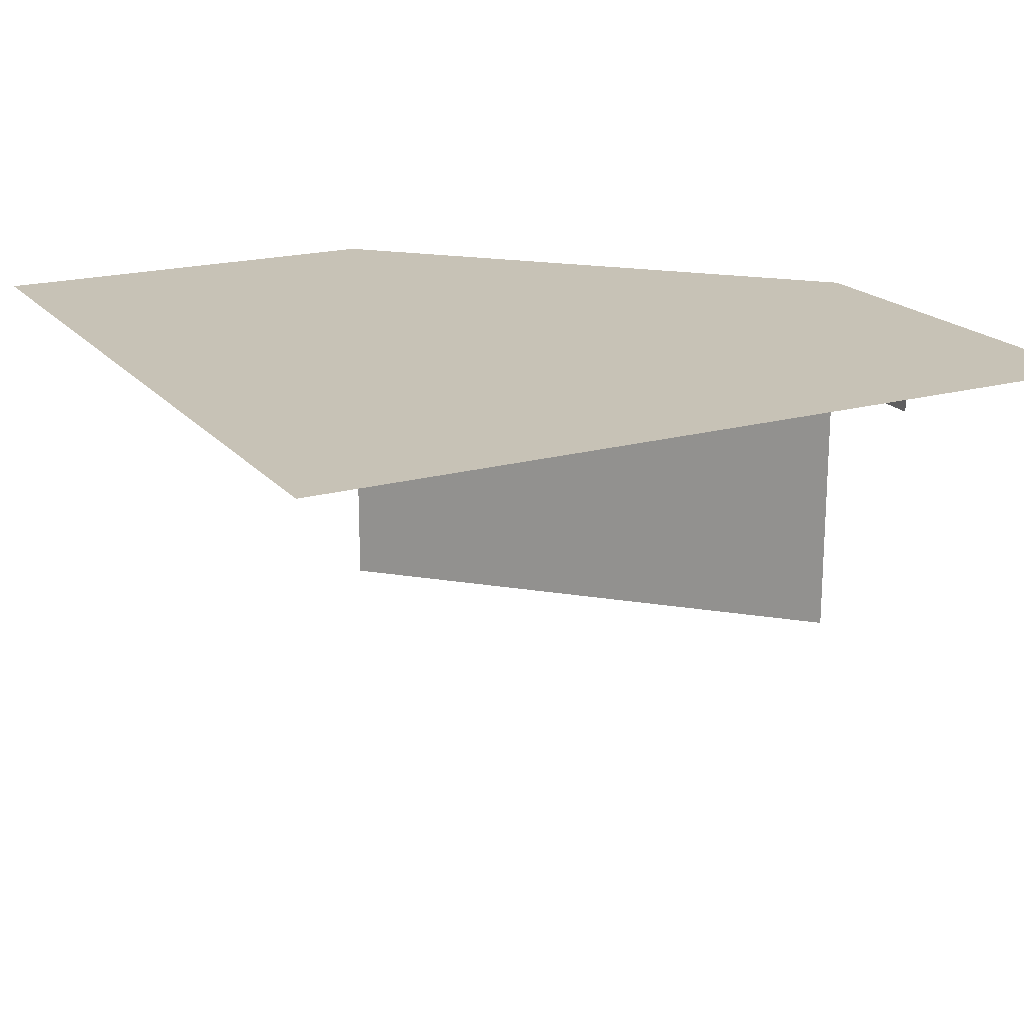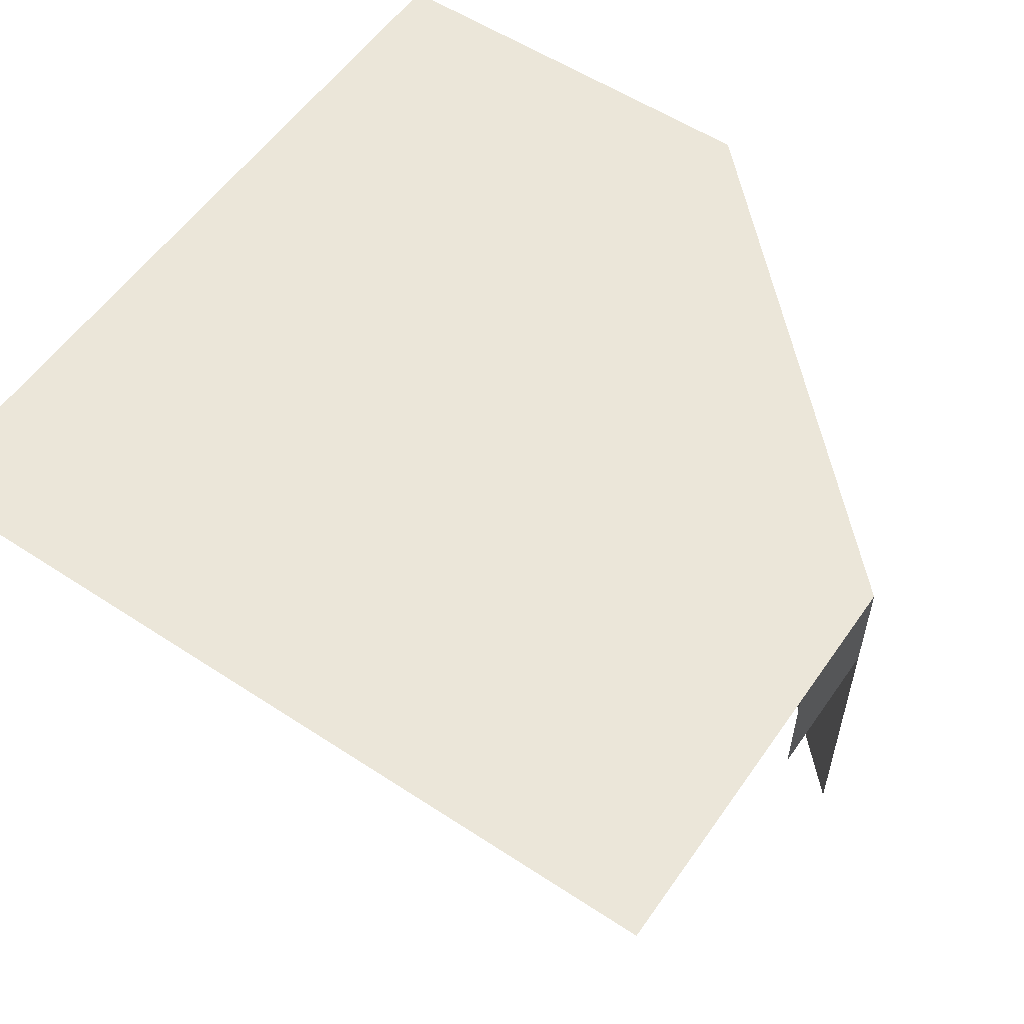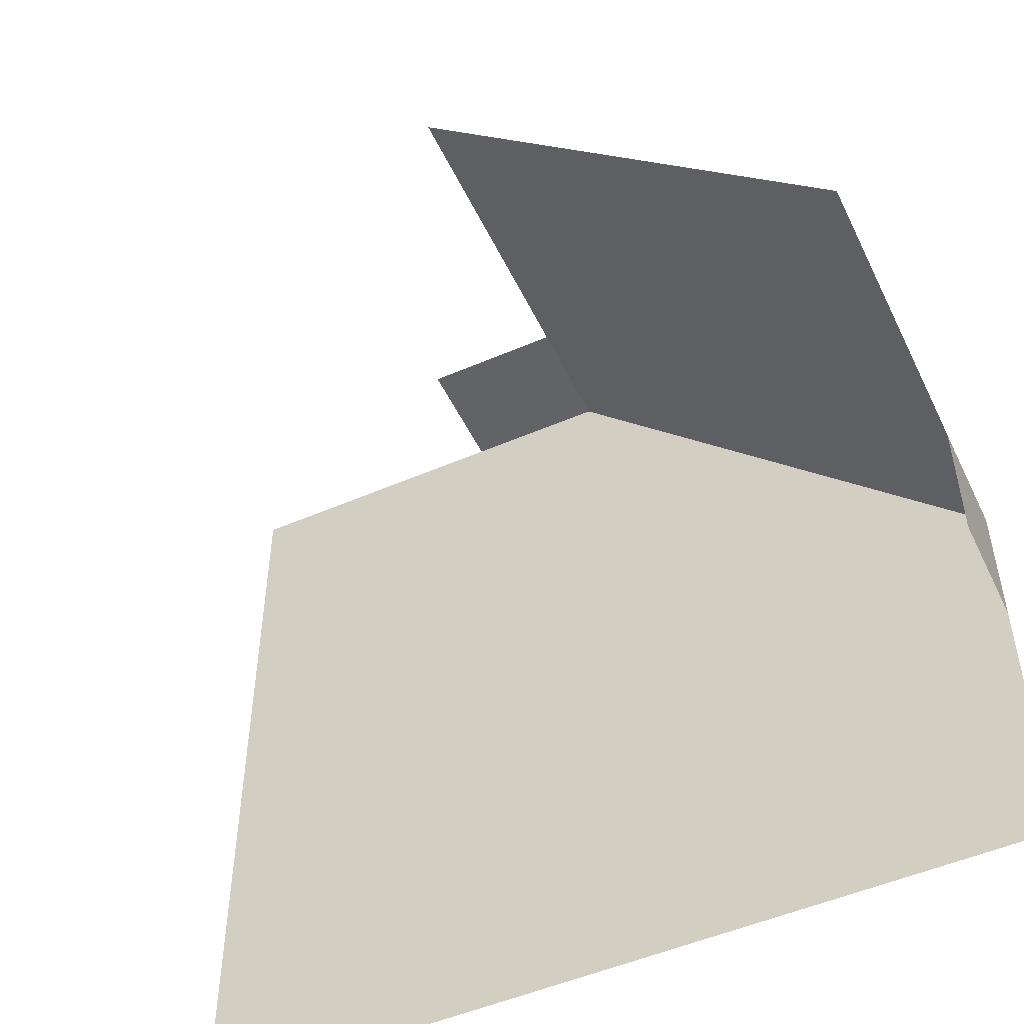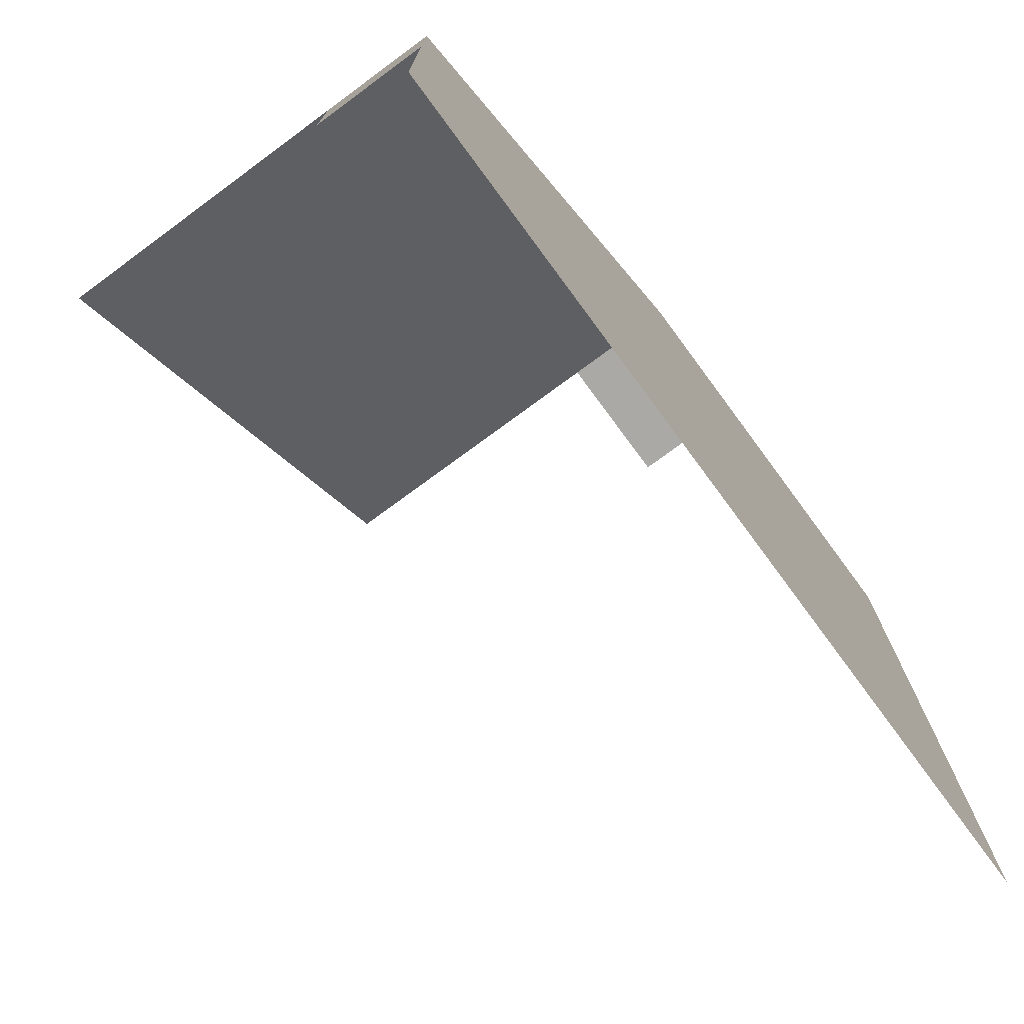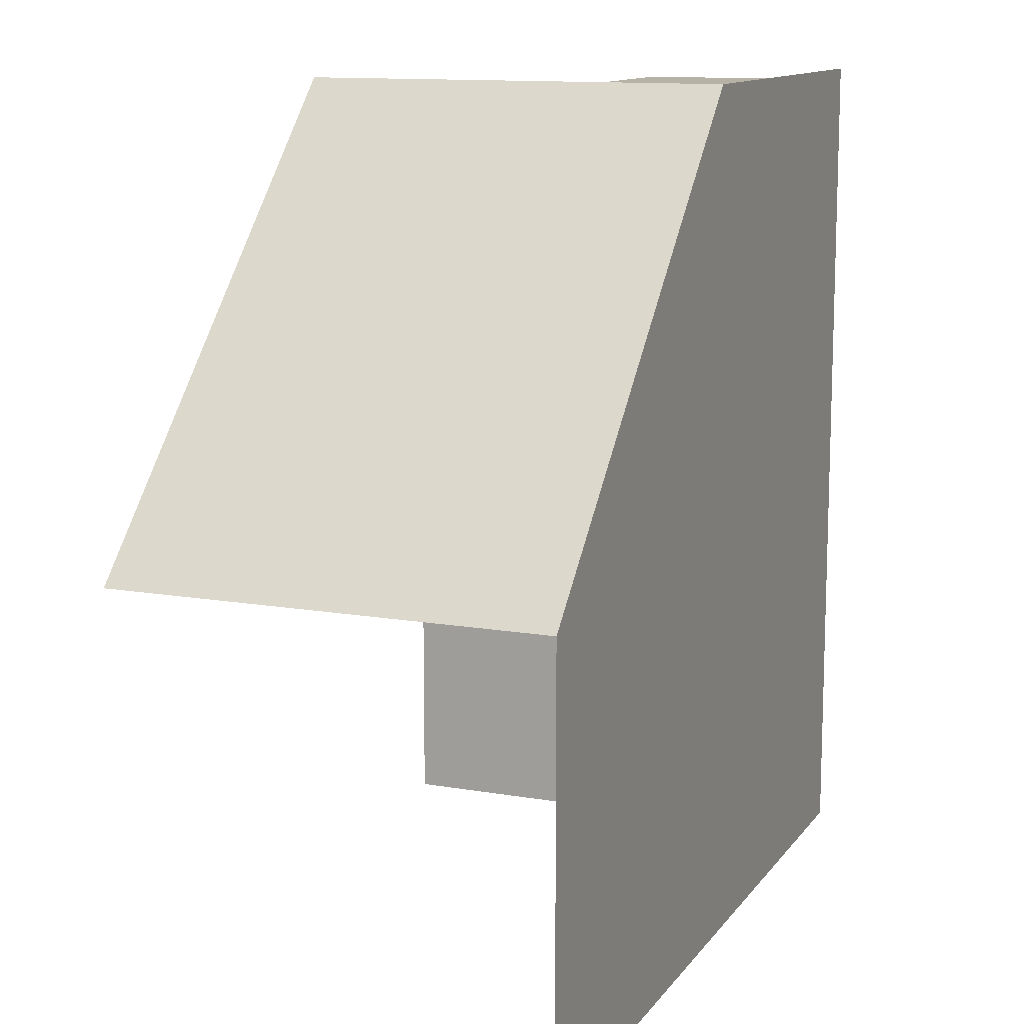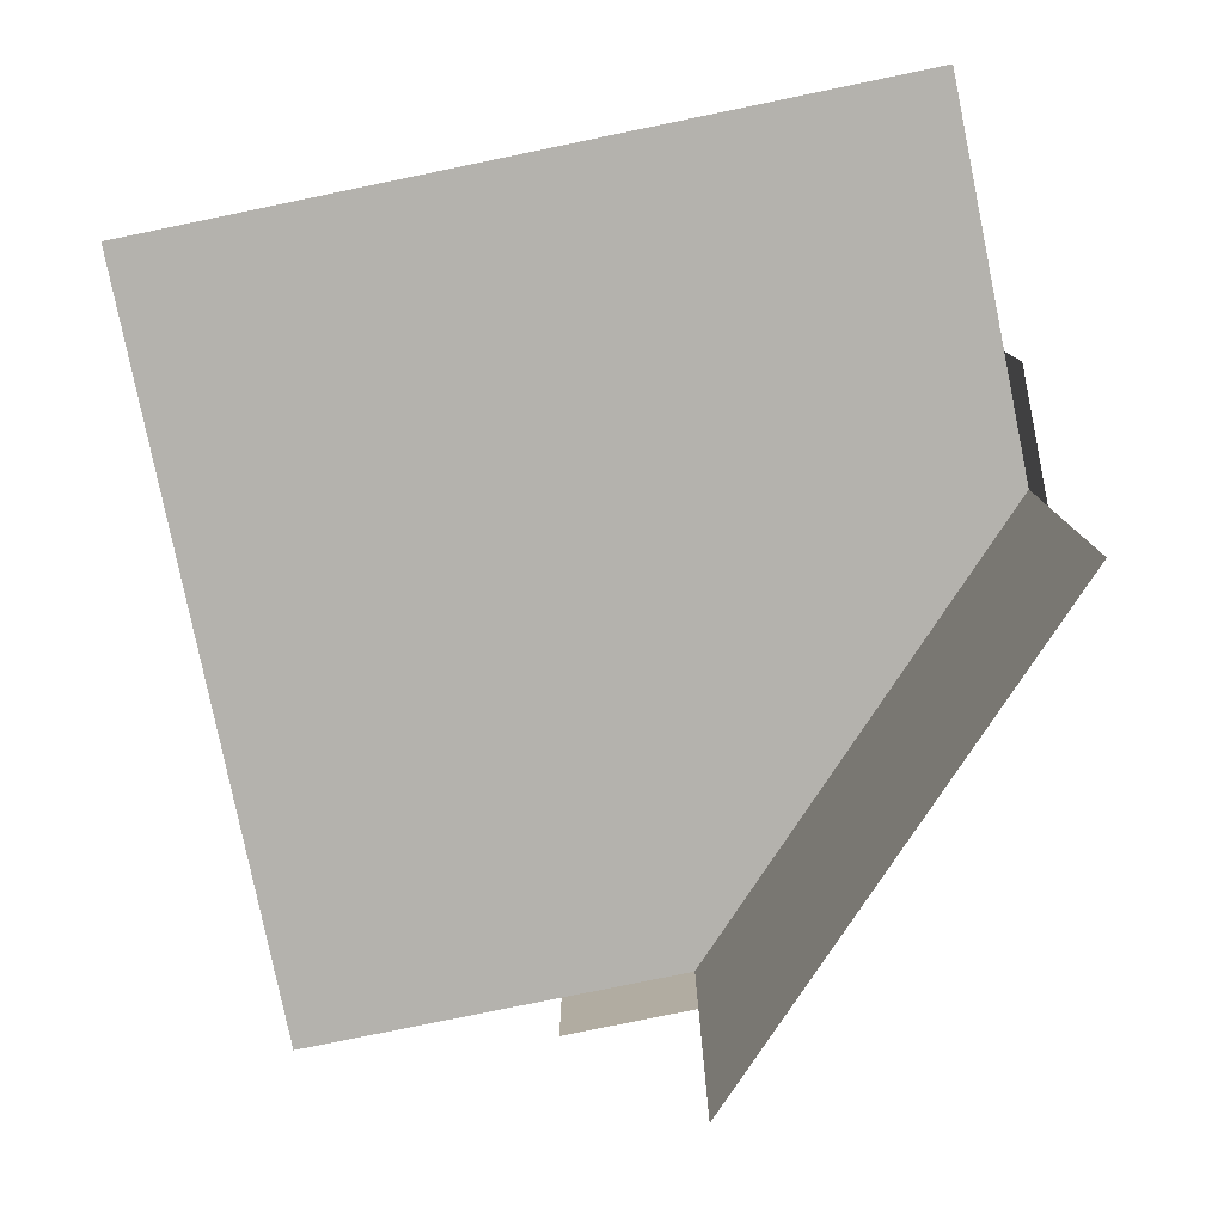
<metadata>
{"format":"obj","ext":"obj","renderer":"f3d","projection":"perspective","resolution":1024,"background":"white","views":[{"elev":19.3,"azim":-117.6,"up":"+Y"},{"elev":56.2,"azim":-55.5,"up":"+Y"},{"elev":-50.9,"azim":25.3,"up":"+Z"},{"elev":-75.3,"azim":126.4,"up":"+Z"},{"elev":12.3,"azim":112.2,"up":"+Z"},{"elev":-79.6,"azim":-78.4,"up":"+Y"}]}
</metadata>
<code>
g default
v 0 0.5 -1
v 0 0.5 0
v 1 0.5 -1
v 1 -0.5 0
v 1 0.2215 0
v 0 0.5 -0.331
v 1 0.5 -0.331
v 0 -0.5 1
v -1 0.5 1
v -1 0.5 0
v 0 0.2215 1
v -0.331 0.5 1
v -0.331 0.5 0
v -1 0.5 -1
v 1 0.5 0
v 0 0.5 1
v 1 0.2215 -0.331
v 0 0.5 -0.331
v 1 0.5 -0.331
v -0.331 0.2215 1
v -0.331 0.5 1
v -0.331 0.5 0
g TestWedge
f 1 6 3
f 3 6 7
f 9 12 10
f 10 12 13
f 2 6 13
f 6 1 13
f 13 1 10
f 10 1 14
f 8 4 11
f 11 4 5
f 15 2 16
f 15 16 5
f 5 16 11
f 2 15 18
f 18 15 19
f 15 5 19
f 19 5 17
f 11 16 20
f 20 16 21
f 16 2 21
f 21 2 22

</code>
